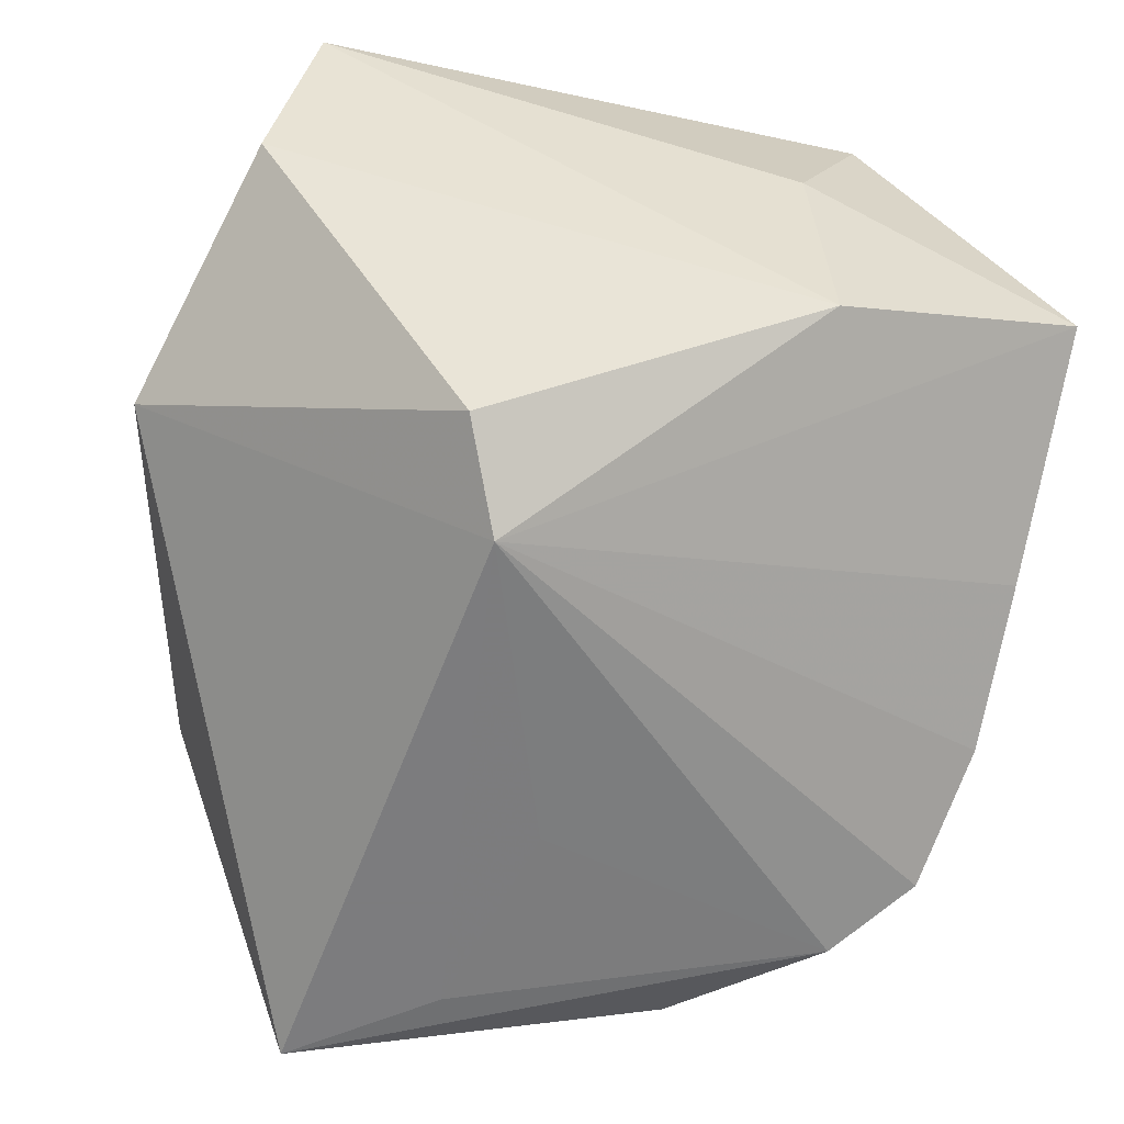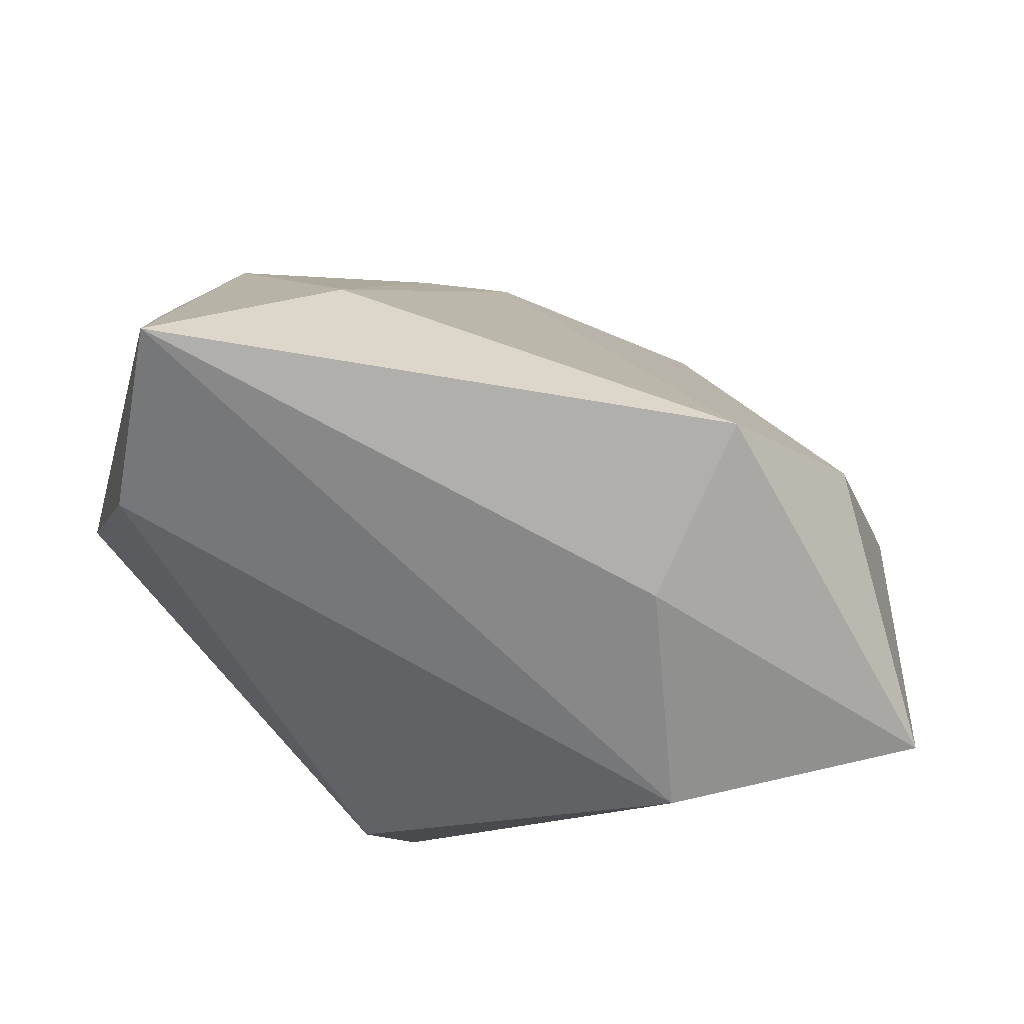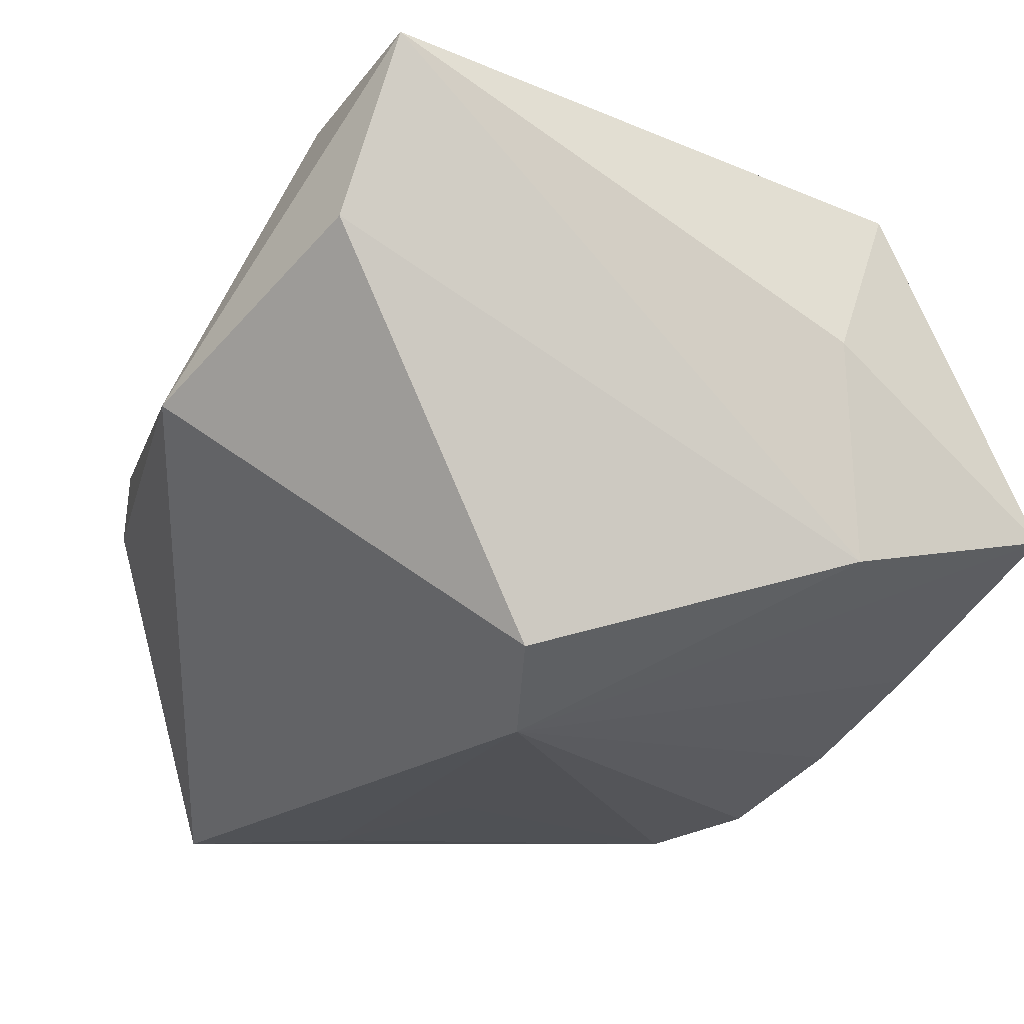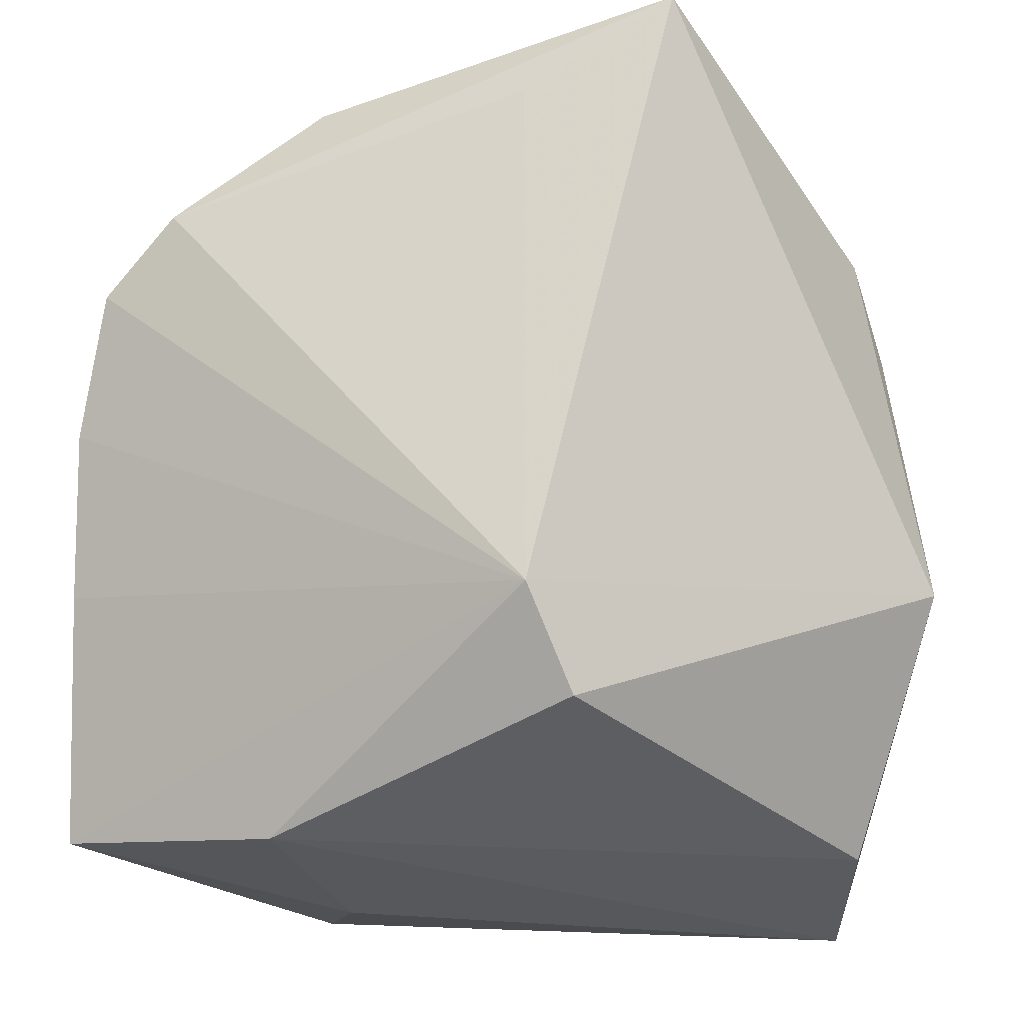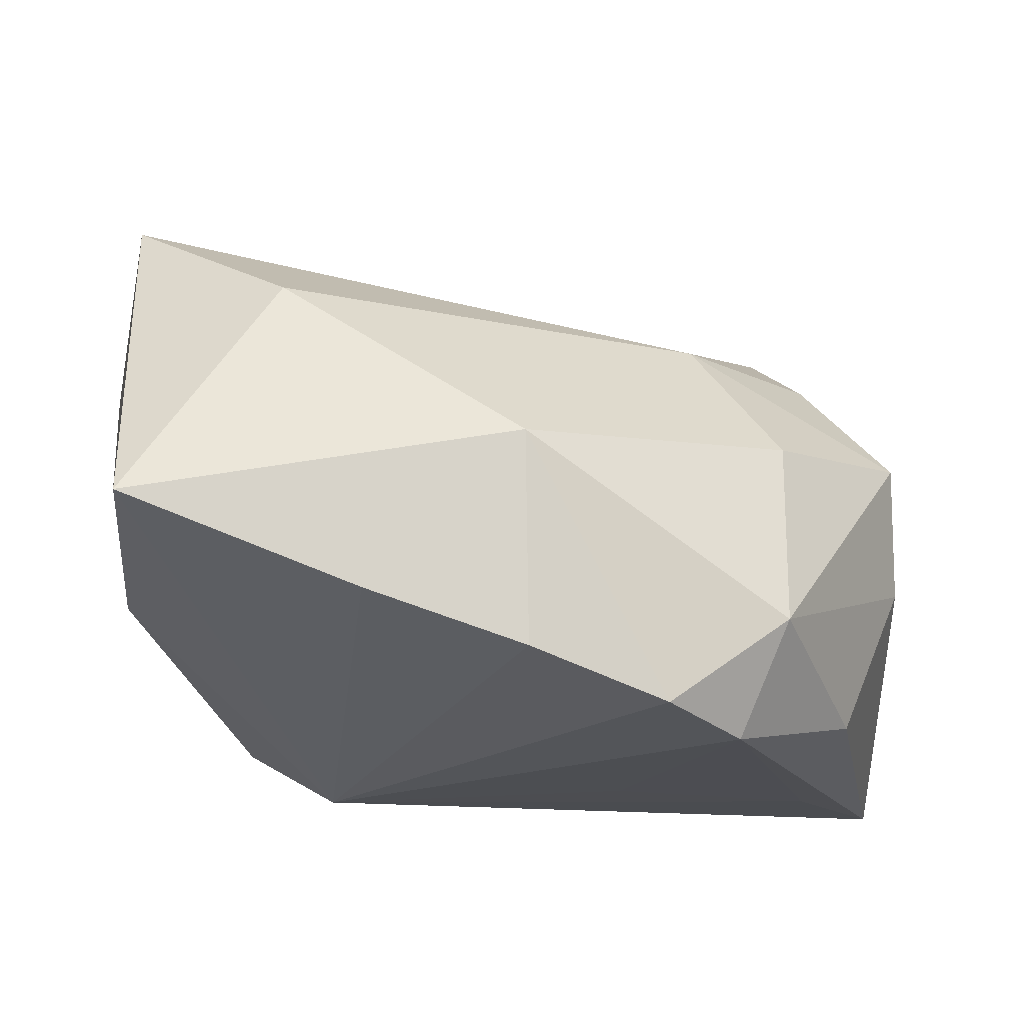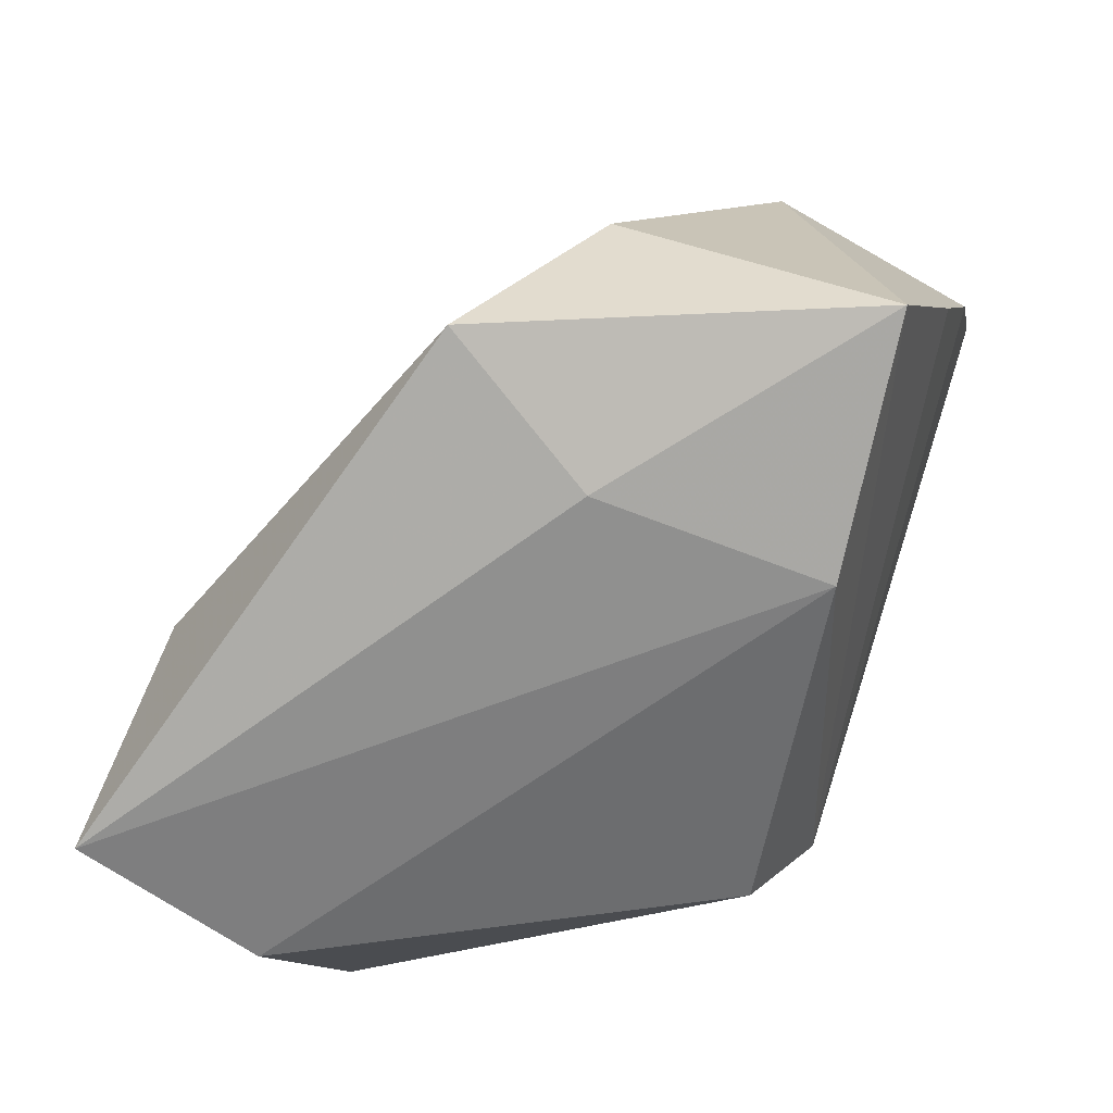
<metadata>
{"format":"obj","ext":"obj","renderer":"f3d","projection":"perspective","resolution":1024,"background":"white","views":[{"elev":-58.9,"azim":-6.5,"up":"+Z"},{"elev":19.5,"azim":7.2,"up":"+Z"},{"elev":-20.7,"azim":-23.4,"up":"+Z"},{"elev":-22.6,"azim":-167.5,"up":"+Y"},{"elev":-15.1,"azim":91.0,"up":"+Z"},{"elev":-70.4,"azim":62.7,"up":"+Y"}]}
</metadata>
<code>
v -0.01304 0.02164 0.02656
v 0.02057 -0.04116 0.01033
v -0.03654 -0.03676 0.01615
v 0.04467 0.005518 -0.0002807
v -0.007449 0.03865 0.01288
v -0.03477 -0.02324 0.03326
v 0.04531 -0.01103 -0.01706
v -0.0006011 0.01602 -0.03107
v 0.01951 0.02423 0.01641
v 0.04361 0.005829 -0.02275
v 0.04787 -0.03615 -0.007379
v 0.02811 -0.03806 0.02804
v 0.03432 0.03313 -0.01809
v 0.01042 0.04783 -0.01028
v 0.03116 0.0279 -0.0303
v -0.04099 0.03033 0.002428
v -0.01233 -0.029 -0.02506
v -0.02525 0.04787 -0.03121
v 0.0226 -0.03881 -0.01407
v -0.01514 0.02312 0.02422
v -0.01461 -0.02392 0.03699
v -0.03775 0.006118 0.02124
v -0.04748 -0.01088 0.003143
v -0.008748 0.03829 -0.03121
v -0.03017 -0.003668 0.03341
v 0.03942 0.02013 -0.02783
v 0.01545 0.04102 -0.0265
v -0.04323 0.01941 0.006269
v -0.00436 0.03329 0.02275
v 0.03938 -0.02049 0.01738
v 0.006387 0.0381 0.01575
v -0.008753 -0.01861 -0.03121
v 0.01488 0.04728 0.003405
v 0.02915 0.03347 0.001914
v -0.03187 -0.04116 0.03671
f 23 16 18
f 23 17 3
f 14 18 33
f 14 27 18
f 18 27 15
f 13 4 26
f 26 15 13
f 13 15 27
f 13 14 33
f 27 14 13
f 35 23 3
f 32 23 18
f 17 23 32
f 32 15 26
f 34 13 33
f 4 13 34
f 30 11 4
f 12 11 30
f 5 29 33
f 16 29 5
f 33 18 5
f 18 16 5
f 12 29 21
f 21 35 12
f 2 11 12
f 12 35 2
f 18 15 24
f 24 32 18
f 11 32 7
f 4 11 7
f 17 32 19
f 19 32 11
f 11 2 19
f 3 17 19
f 19 35 3
f 19 2 35
f 9 34 33
f 9 29 12
f 12 30 9
f 4 34 9
f 9 30 4
f 16 23 28
f 28 22 16
f 23 22 28
f 23 35 6
f 6 22 23
f 15 32 8
f 8 24 15
f 32 24 8
f 26 4 10
f 4 7 10
f 10 32 26
f 10 7 32
f 33 29 31
f 31 9 33
f 29 9 31
f 1 21 29
f 22 6 25
f 16 22 25
f 21 1 25
f 35 21 25
f 25 6 35
f 16 25 20
f 20 25 1
f 20 29 16
f 20 1 29

</code>
